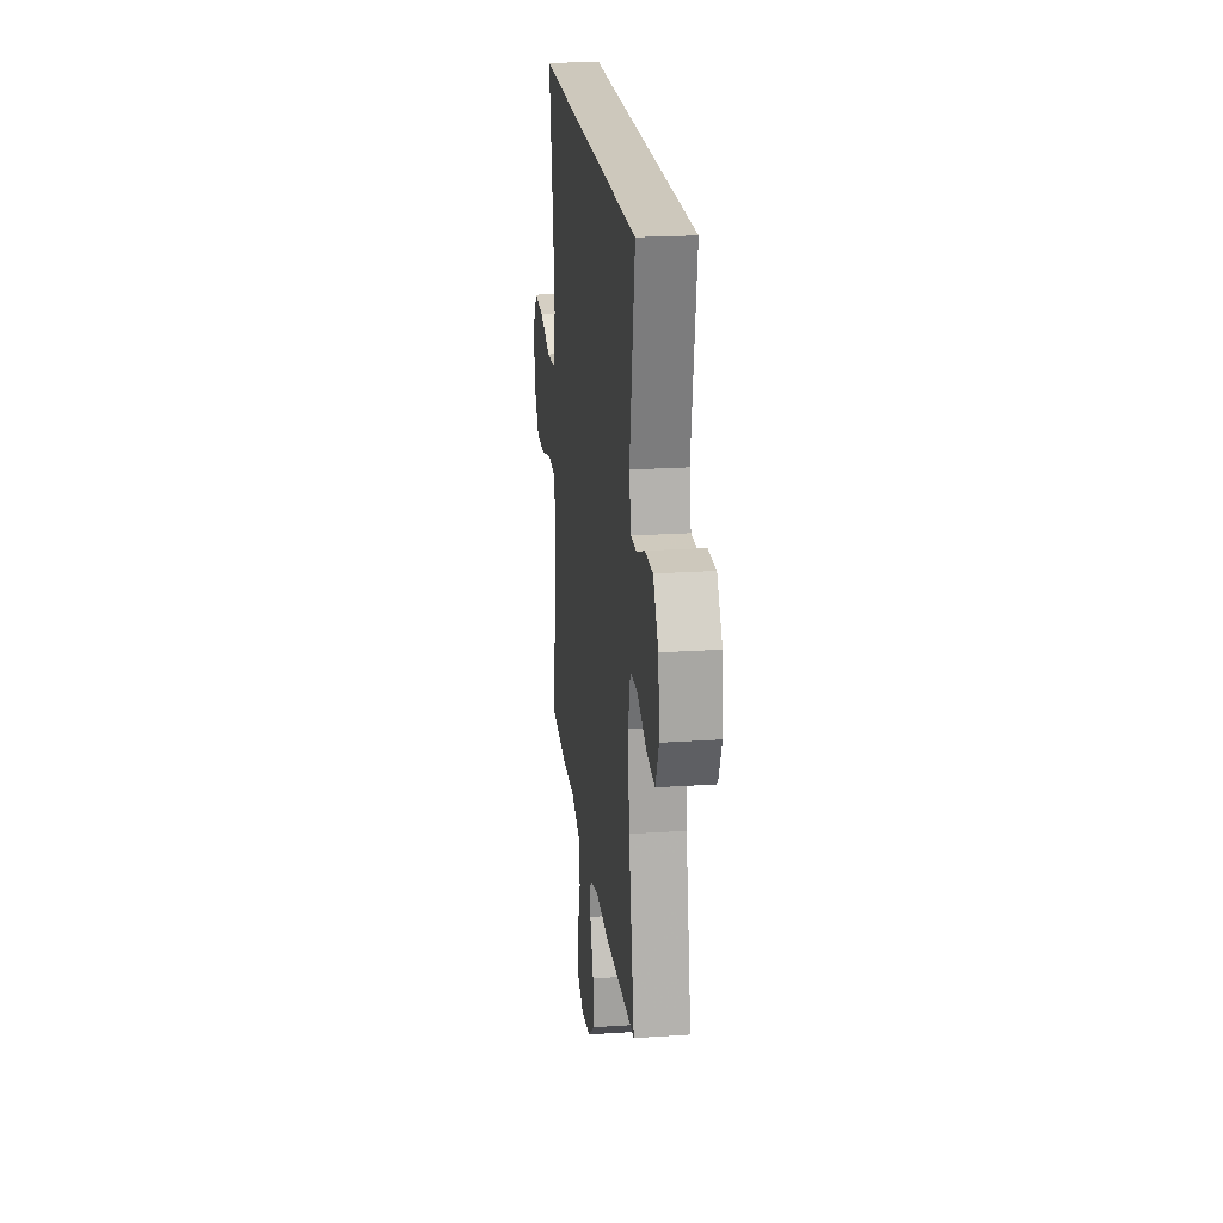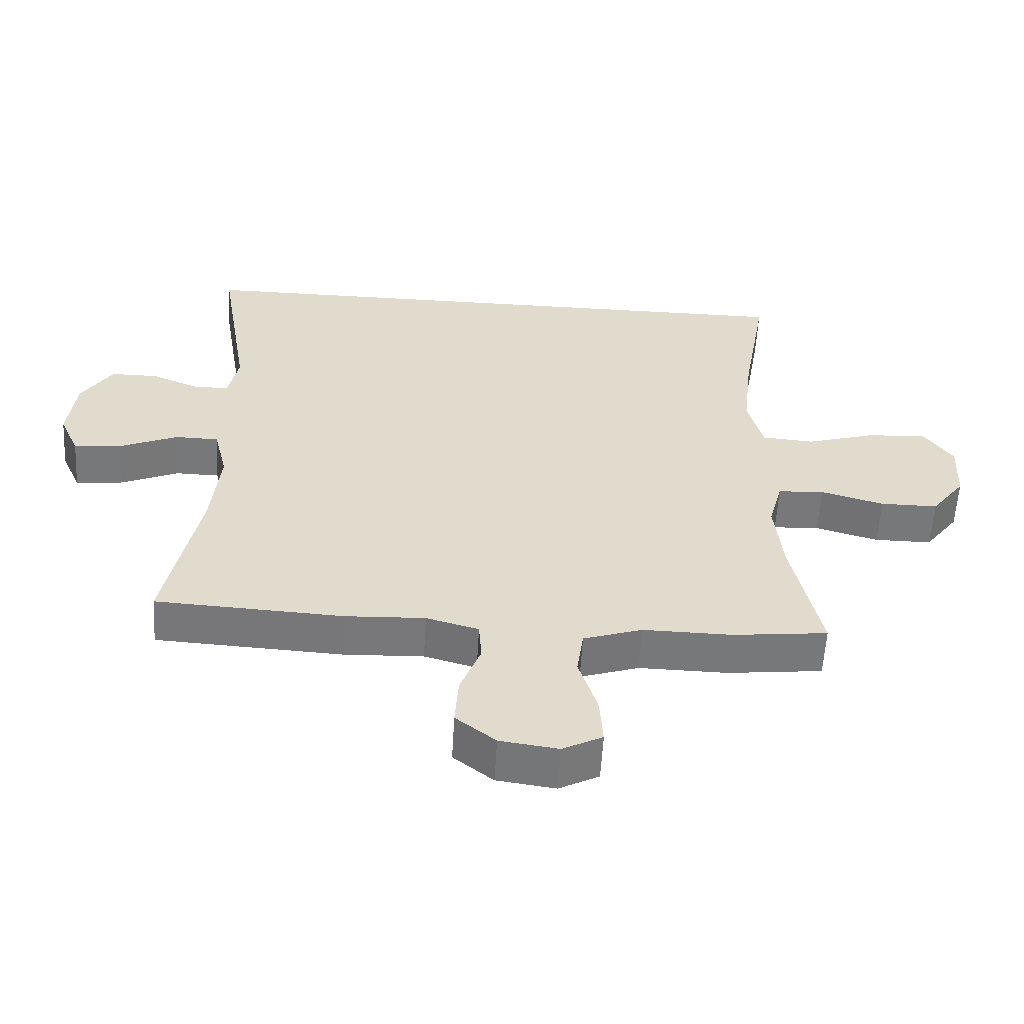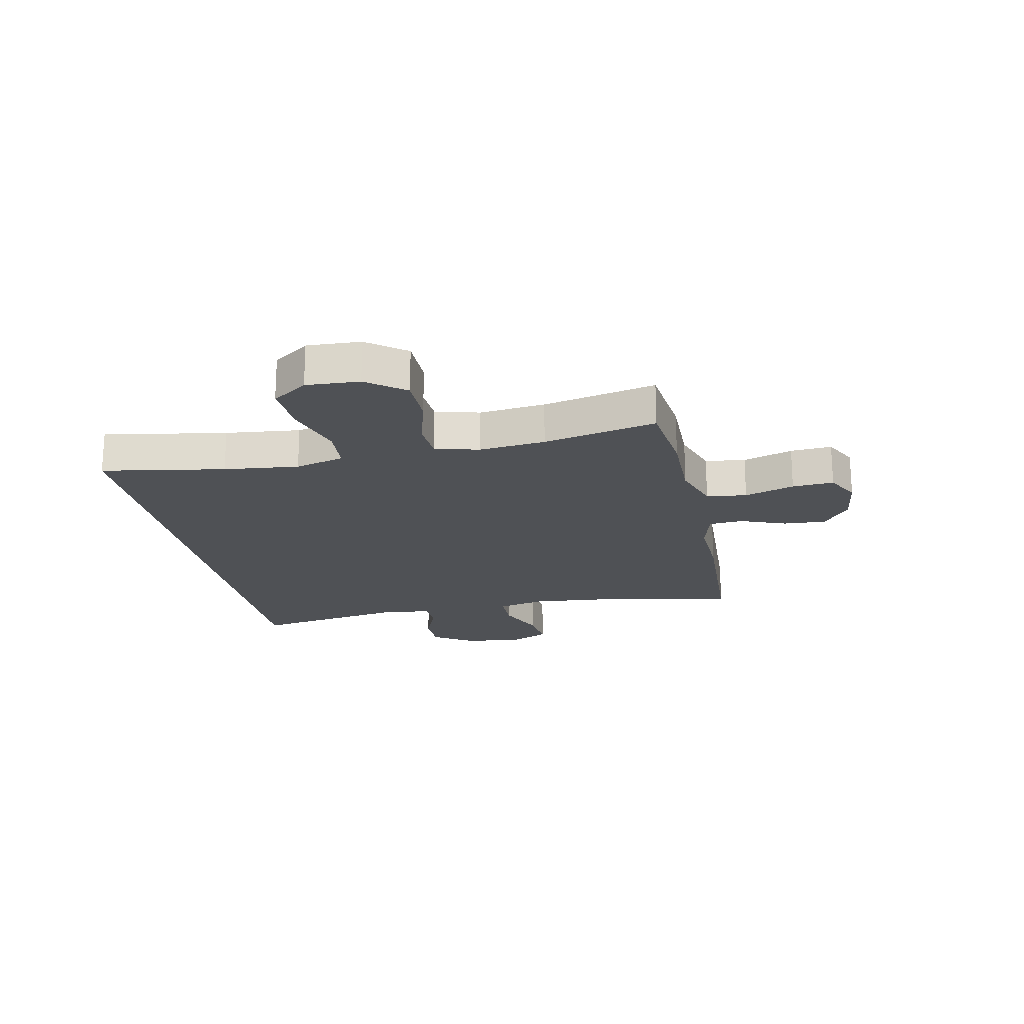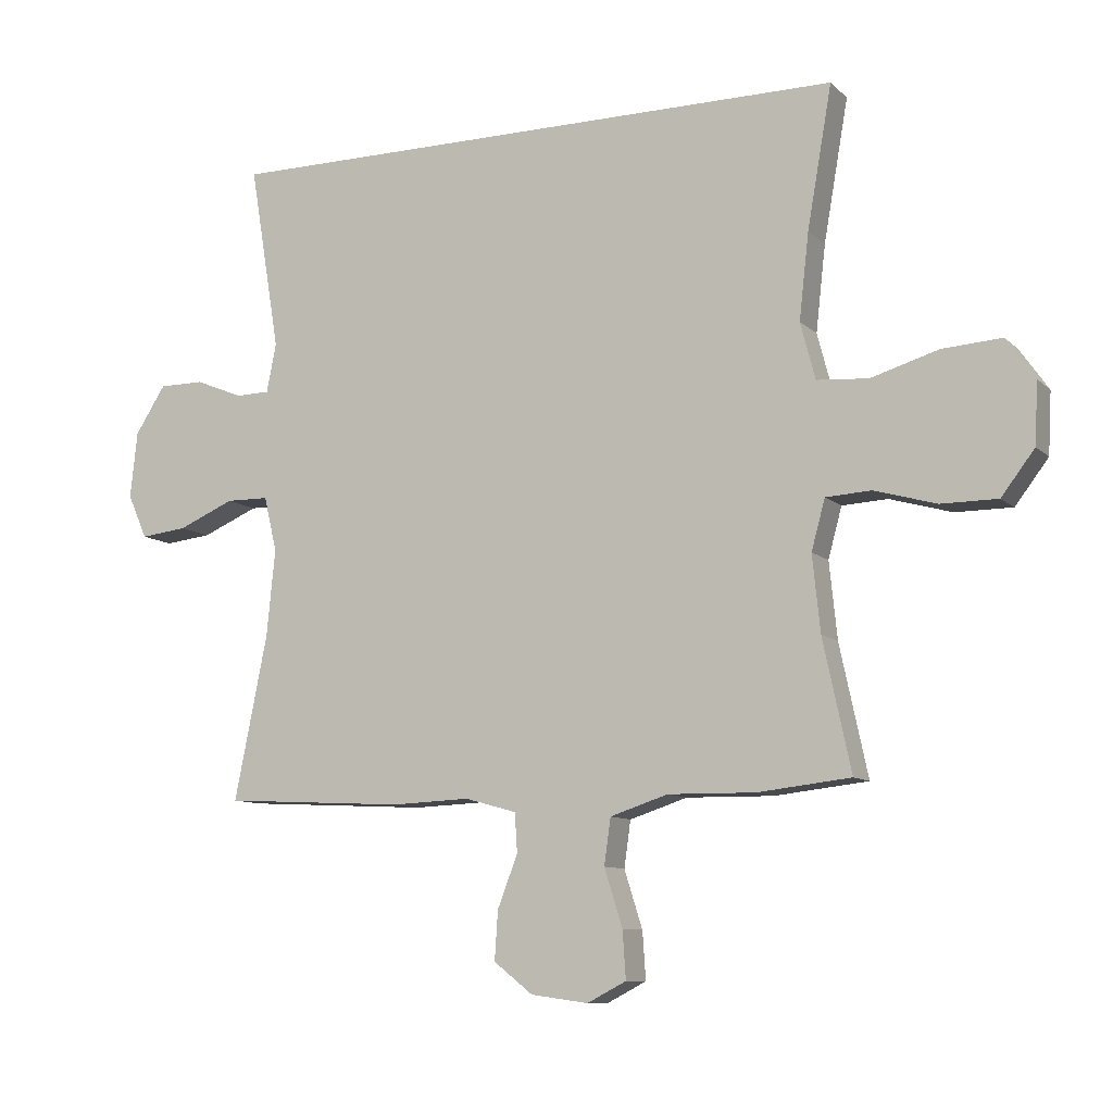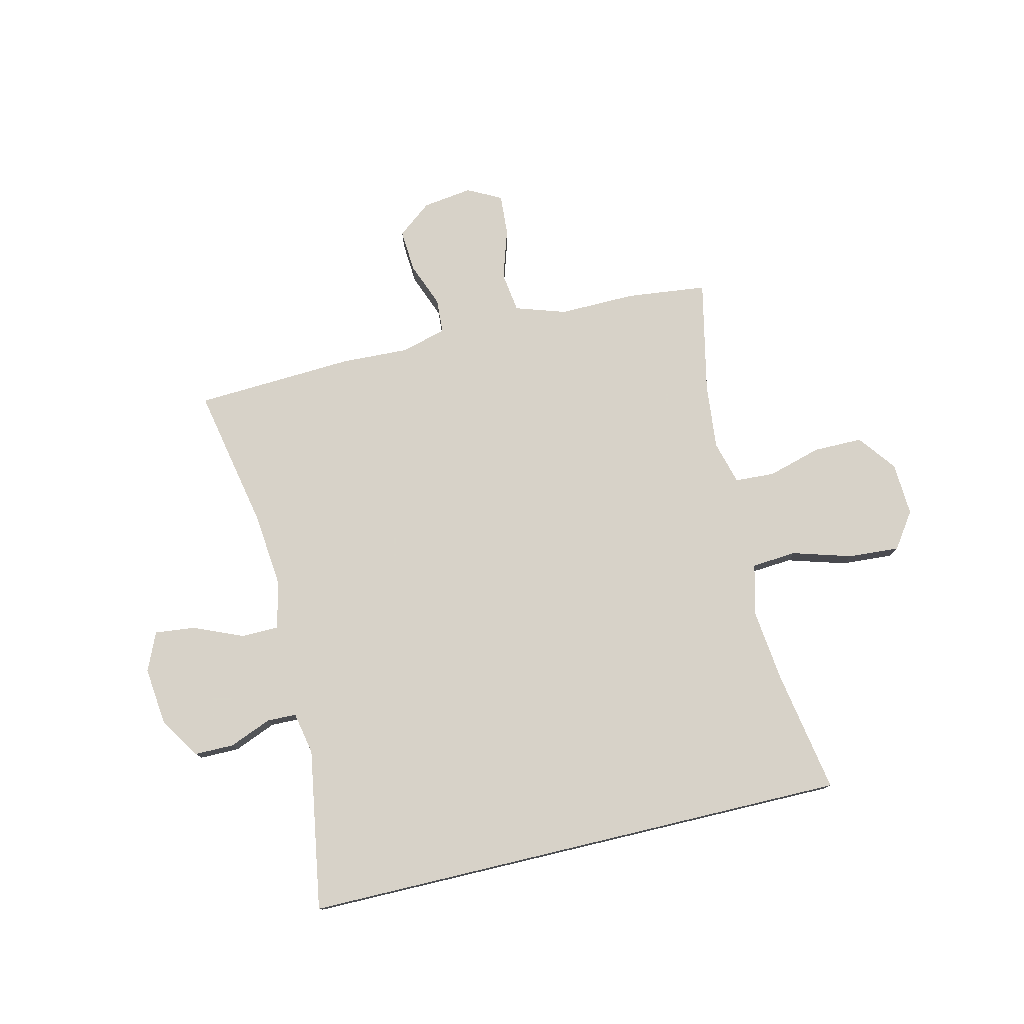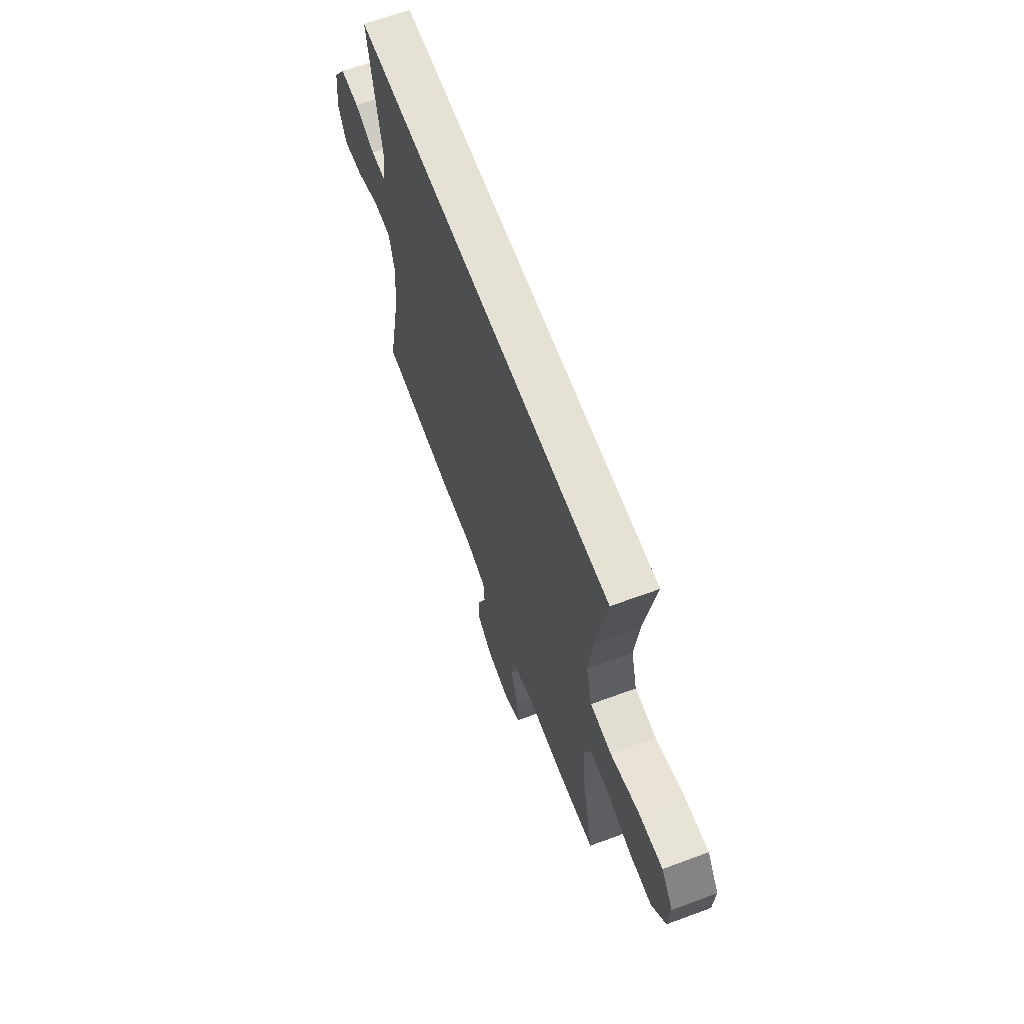
<metadata>
{"format":"obj","ext":"obj","renderer":"f3d","projection":"perspective","resolution":1024,"background":"white","views":[{"elev":22.1,"azim":-96.7,"up":"+Z"},{"elev":-57.4,"azim":-3.3,"up":"+Z"},{"elev":-20.1,"azim":101.9,"up":"+Y"},{"elev":-9.6,"azim":25.7,"up":"+Z"},{"elev":77.3,"azim":-13.4,"up":"+Y"},{"elev":65.0,"azim":69.6,"up":"+Z"}]}
</metadata>
<code>
v 0.5 0.07 -0.5
v 0.357 0.07 -0.516
v 0.223 0.07 -0.514
v 0.134 0.07 -0.543
v 0.124 0.07 -0.614
v 0.152 0.07 -0.702
v 0.157 0.07 -0.775
v 0.097 0.07 -0.806
v 0.009 0.07 -0.794
v -0.051 0.07 -0.747
v -0.046 0.07 -0.672
v -0.015 0.07 -0.592
v -0.019 0.07 -0.532
v -0.098 0.07 -0.51
v -0.218 0.07 -0.515
v -0.5 0.07 -0.5
v -0.449 0.07 -0.247
v -0.436 0.07 -0.114
v -0.456 0.07 -0.03
v -0.522 0.07 -0.029
v -0.609 0.07 -0.066
v -0.681 0.07 -0.074
v -0.711 0.07 -0.006
v -0.7 0.07 0.096
v -0.653 0.07 0.169
v -0.583 0.07 0.169
v -0.509 0.07 0.139
v -0.457 0.07 0.14
v -0.442 0.07 0.215
v -0.489 0.07 0.5
v 0.486 0.07 0.5
v 0.448 0.07 0.283
v 0.433 0.07 0.151
v 0.456 0.07 0.064
v 0.535 0.07 0.058
v 0.639 0.07 0.089
v 0.73 0.07 0.095
v 0.774 0.07 0.032
v 0.769 0.07 -0.062
v 0.718 0.07 -0.129
v 0.631 0.07 -0.129
v 0.536 0.07 -0.102
v 0.466 0.07 -0.106
v 0.445 0.07 -0.183
v 0.457 0.07 -0.3
v 0.5 0 -0.5
v 0.357 0 -0.516
v 0.223 0 -0.514
v 0.134 0 -0.543
v 0.124 0 -0.614
v 0.152 0 -0.702
v 0.157 0 -0.775
v 0.097 0 -0.806
v 0.009 0 -0.794
v -0.051 0 -0.747
v -0.046 0 -0.672
v -0.015 0 -0.592
v -0.019 0 -0.532
v -0.098 0 -0.51
v -0.218 0 -0.515
v -0.5 0 -0.5
v -0.449 0 -0.247
v -0.436 0 -0.114
v -0.456 0 -0.03
v -0.522 0 -0.029
v -0.609 0 -0.066
v -0.681 0 -0.074
v -0.711 0 -0.006
v -0.7 0 0.096
v -0.653 0 0.169
v -0.583 0 0.169
v -0.509 0 0.139
v -0.457 0 0.14
v -0.442 0 0.215
v -0.489 0 0.5
v 0.486 0 0.5
v 0.448 0 0.283
v 0.433 0 0.151
v 0.456 0 0.064
v 0.535 0 0.058
v 0.639 0 0.089
v 0.73 0 0.095
v 0.774 0 0.032
v 0.769 0 -0.062
v 0.718 0 -0.129
v 0.631 0 -0.129
v 0.536 0 -0.102
v 0.466 0 -0.106
v 0.445 0 -0.183
v 0.457 0 -0.3
f 39 40 41 42
f 39 42 43
f 38 39 43
f 35 36 37 38
f 34 35 38 43
f 33 34 43 44
f 29 30 31 32
f 28 29 32 33
f 27 28 33 44
f 25 26 27
f 20 21 22 23
f 19 20 23 24
f 14 15 16 17
f 13 14 17 18
f 9 10 11 12
f 9 12 13
f 8 9 13
f 5 6 7 8
f 5 8 13
f 4 5 13 18
f 45 1 2 3
f 19 24 25 27
f 19 27 44 45
f 18 19 45
f 3 4 18 45
f 87 86 85 84
f 88 87 84
f 88 84 83
f 83 82 81 80
f 88 83 80 79
f 89 88 79 78
f 77 76 75 74
f 78 77 74 73
f 89 78 73 72
f 72 71 70
f 68 67 66 65
f 69 68 65 64
f 62 61 60 59
f 63 62 59 58
f 57 56 55 54
f 58 57 54
f 58 54 53
f 53 52 51 50
f 58 53 50
f 63 58 50 49
f 48 47 46 90
f 72 70 69 64
f 90 89 72 64
f 90 64 63
f 90 63 49 48
f 1 46 47 2
f 2 47 48 3
f 3 48 49 4
f 4 49 50 5
f 5 50 51 6
f 6 51 52 7
f 7 52 53 8
f 8 53 54 9
f 9 54 55 10
f 10 55 56 11
f 11 56 57 12
f 12 57 58 13
f 13 58 59 14
f 14 59 60 15
f 15 60 61 16
f 16 61 62 17
f 17 62 63 18
f 18 63 64 19
f 19 64 65 20
f 20 65 66 21
f 21 66 67 22
f 22 67 68 23
f 23 68 69 24
f 24 69 70 25
f 25 70 71 26
f 26 71 72 27
f 27 72 73 28
f 28 73 74 29
f 29 74 75 30
f 30 75 76 31
f 31 76 77 32
f 32 77 78 33
f 33 78 79 34
f 34 79 80 35
f 35 80 81 36
f 36 81 82 37
f 37 82 83 38
f 38 83 84 39
f 39 84 85 40
f 40 85 86 41
f 41 86 87 42
f 42 87 88 43
f 43 88 89 44
f 44 89 90 45
f 45 90 46 1

</code>
